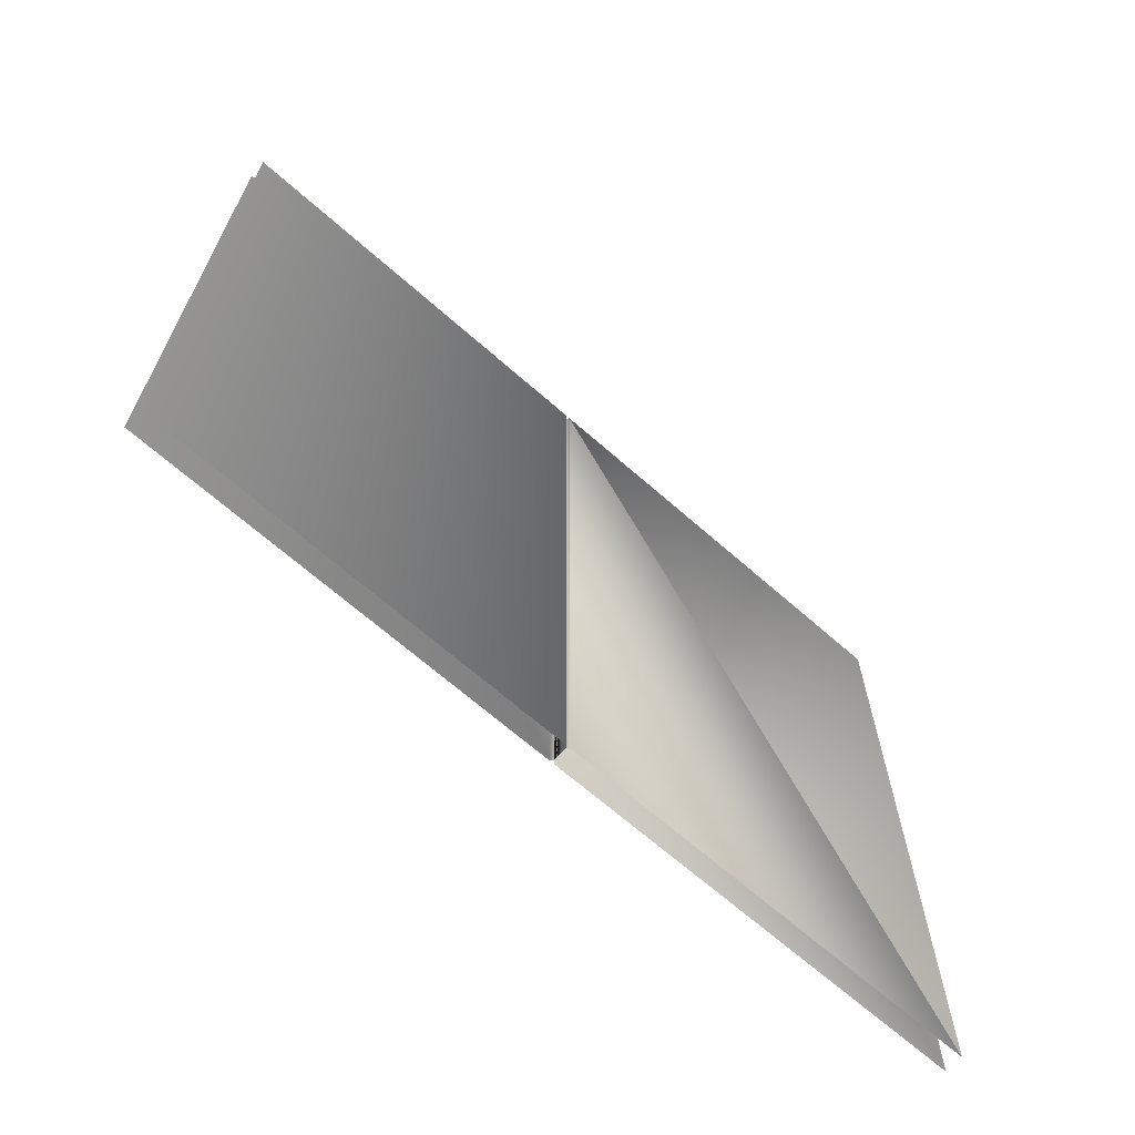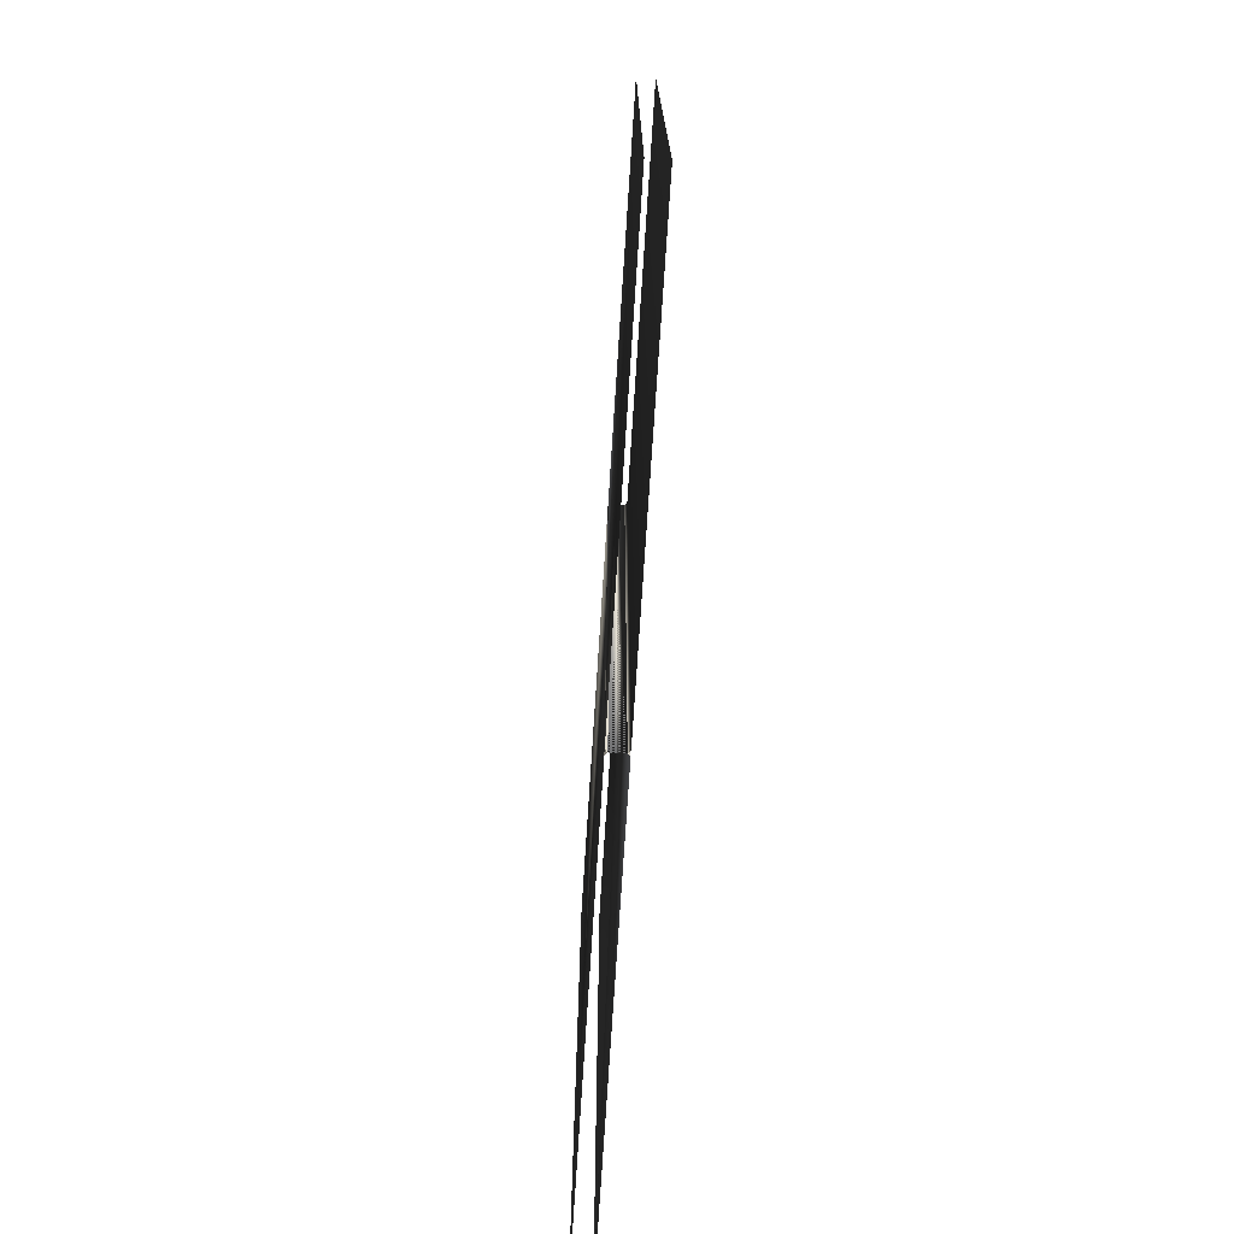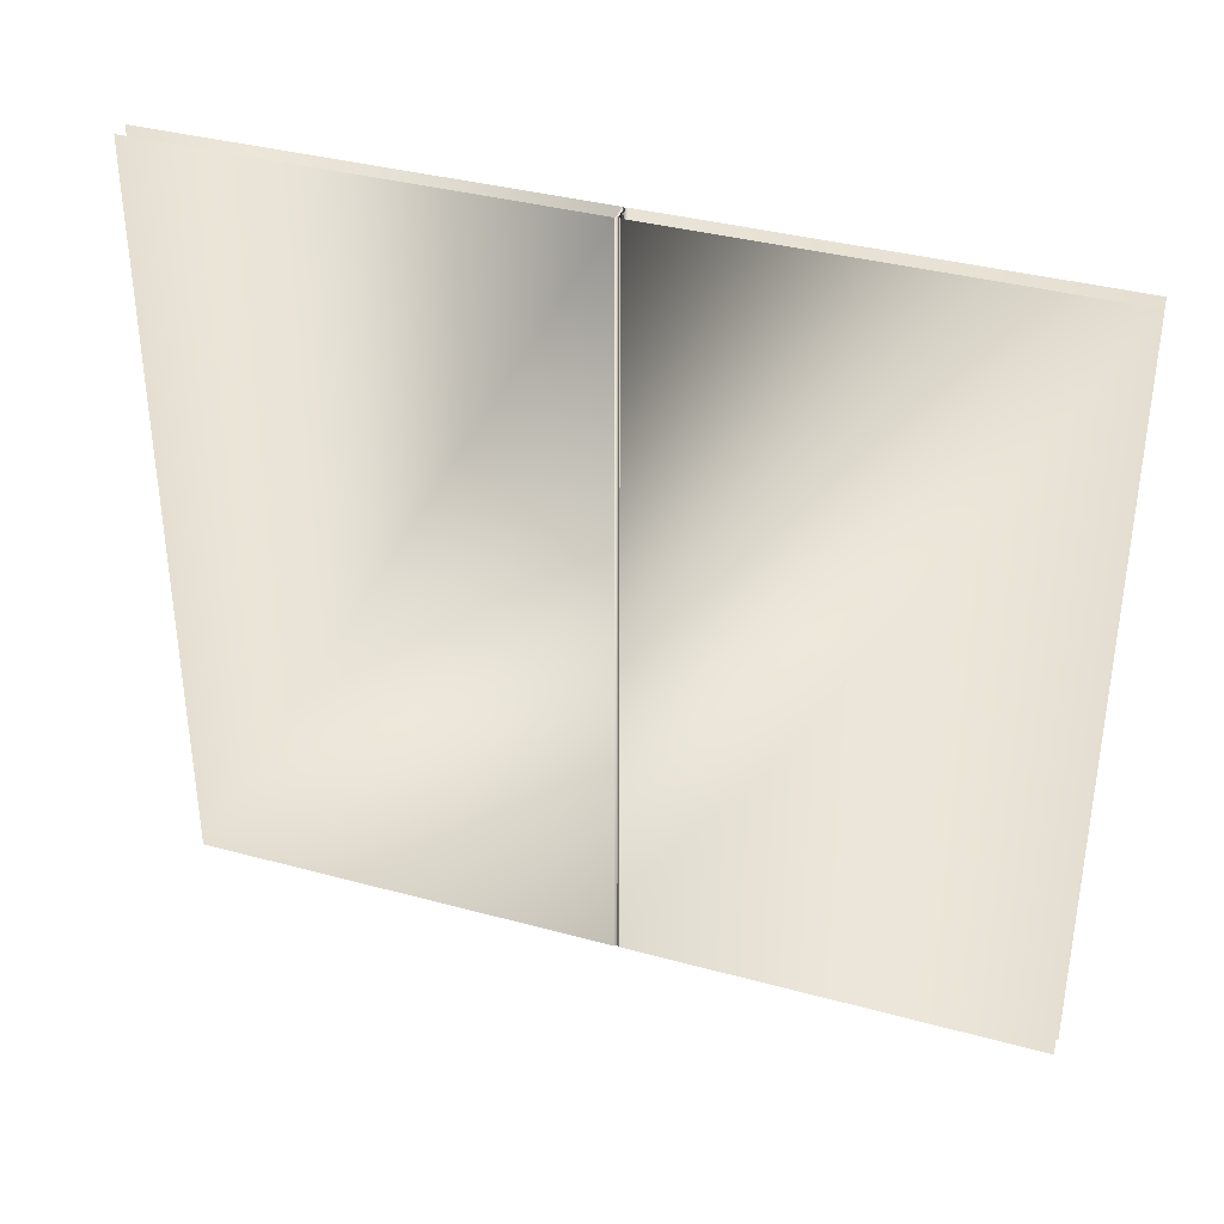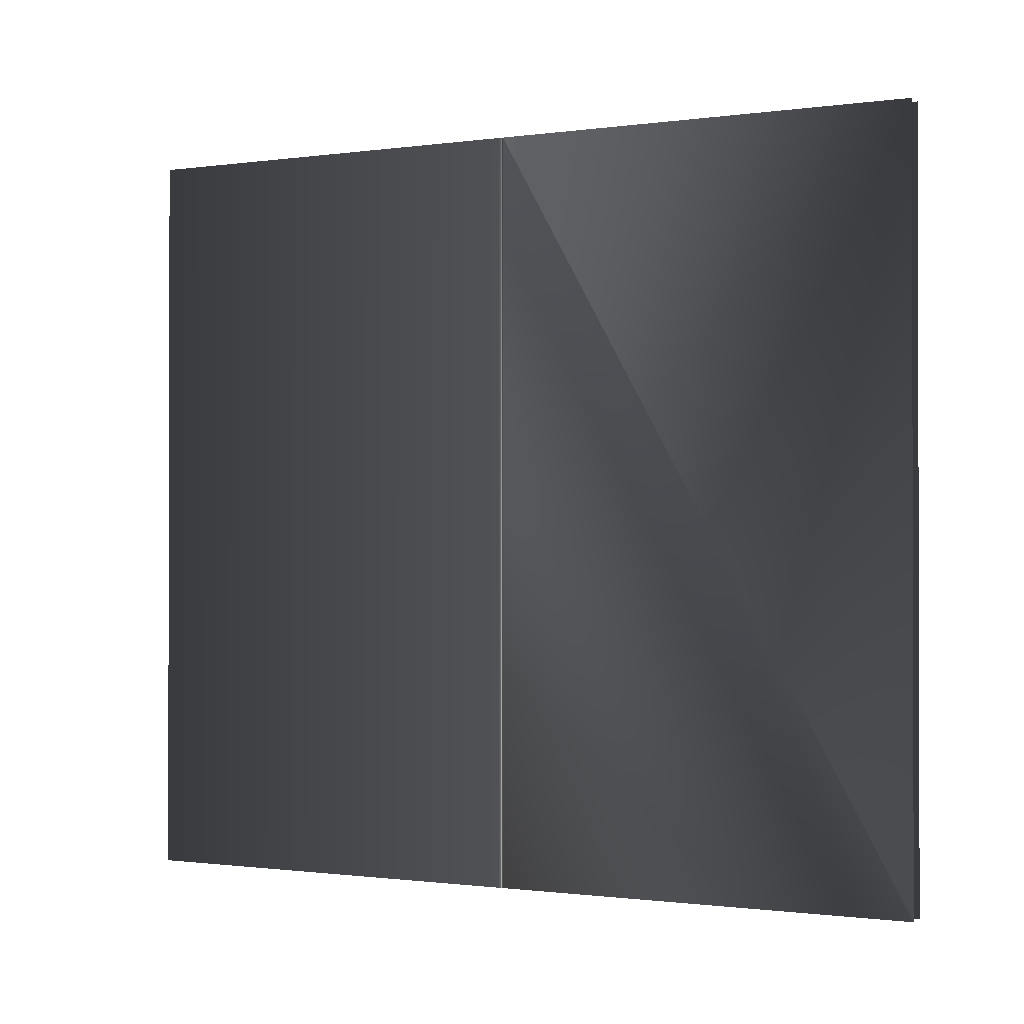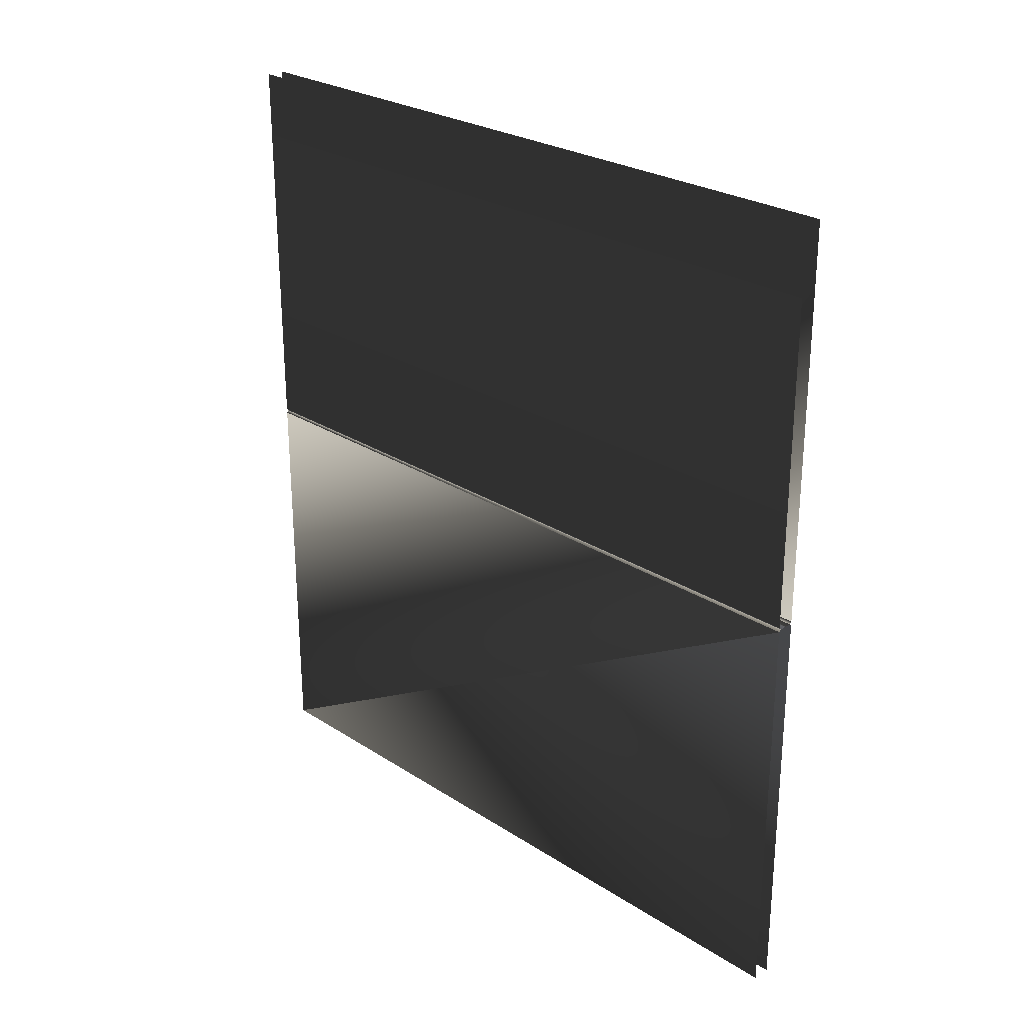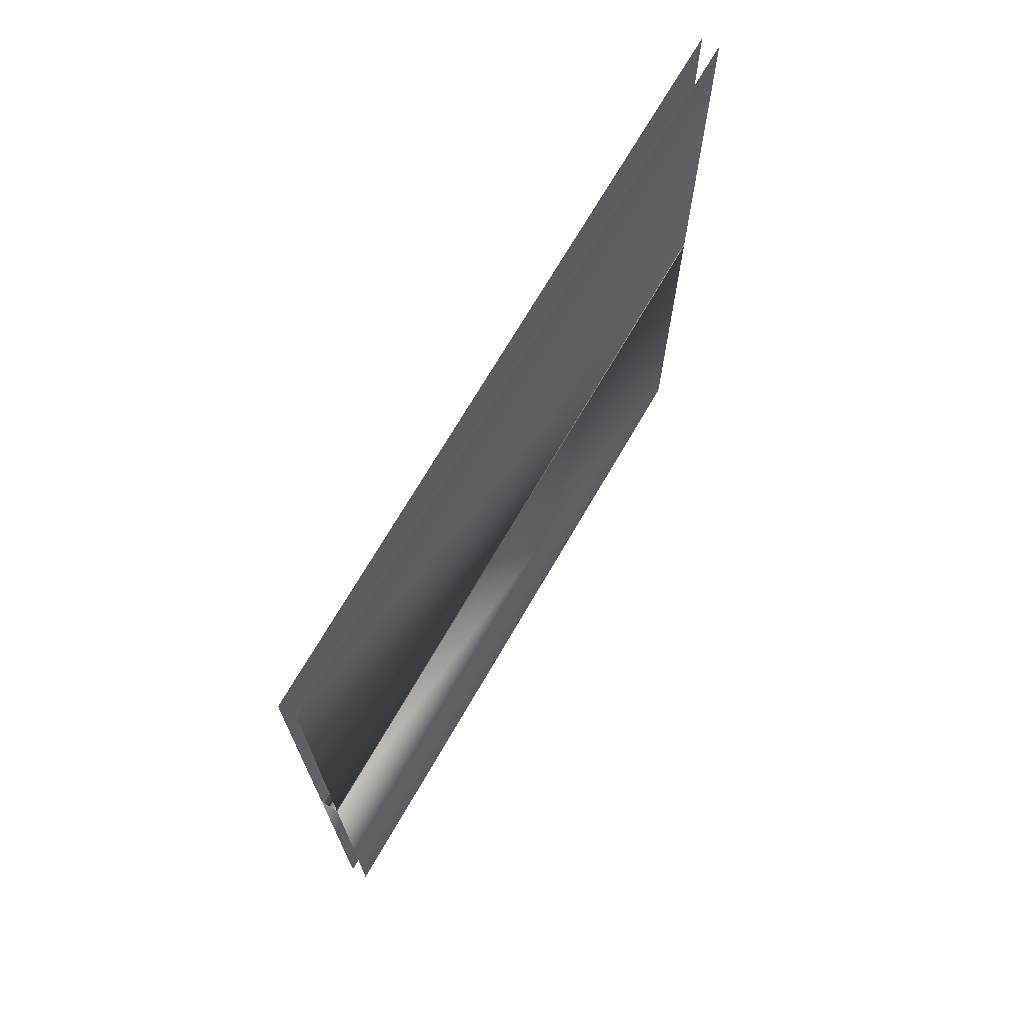
<metadata>
{"format":"obj","ext":"obj","renderer":"f3d","projection":"perspective","resolution":1024,"background":"white","views":[{"elev":-67.0,"azim":48.5,"up":"+Y"},{"elev":-74.3,"azim":-3.7,"up":"+Y"},{"elev":36.5,"azim":-70.5,"up":"+Y"},{"elev":-0.8,"azim":117.4,"up":"+Y"},{"elev":26.3,"azim":135.2,"up":"+Z"},{"elev":70.5,"azim":-149.9,"up":"+Z"}]}
</metadata>
<code>
o Krusty_Krab_Window.001
v 0.04143 1.649 -1.852
v 0.04143 -1.593 -1.852
v 0.04144 1.649 -0.03352
v -0.03769 1.649 -0.03352
v -0.03769 -1.593 -0.03352
v -0.0377 -1.593 -1.852
v -0.0377 1.649 -1.852
v 0.04144 1.649 1.739
v 0.04144 -1.593 1.739
v 0.04144 1.649 -0.01389
v 0.03163 1.649 -0.02371
v -0.02788 -1.593 -0.02371
v -0.03769 -1.593 -0.01389
v -0.03769 1.649 -0.01389
v -0.03768 1.649 1.739
v -0.03768 -1.593 1.739
v 0.04143 -1.593 -1.852
v 0.04144 1.649 -0.03352
v 0.04144 -1.593 -0.03352
v -0.03769 1.649 -0.03352
v -0.03769 -1.593 -0.03352
v 0.04144 1.649 1.739
v 0.04144 -1.593 -0.01389
v 0.04144 -1.593 1.739
v 0.04144 1.649 -0.01389
v 0.03163 -1.593 -0.02371
v 0.03163 1.649 -0.02371
v -0.02788 -1.593 -0.02371
v -0.03769 -1.593 -0.01389
v -0.03769 1.649 -0.01389
v 0.04144 1.649 -0.03352
v 0.04144 -1.593 -0.03352
v -0.03769 1.649 -0.03352
v -0.03769 -1.593 -0.03352
v 0.03163 -1.593 -0.02371
v 0.03163 1.649 -0.02371
v -0.02788 -1.593 -0.02371
v -0.03769 -1.593 -0.01389
v -0.03769 1.649 -0.01389
v 0.04144 1.649 -0.03352
v 0.04144 0.02795 -0.03352
v -0.03769 1.649 -0.03352
v -0.03769 -1.593 -0.03352
v 0.03163 -1.593 -0.02371
v 0.03163 1.649 -0.02371
v -0.02788 -1.593 -0.02371
v -0.03769 -1.593 -0.01389
v -0.03769 1.649 -0.01389
v 0.04144 1.649 -0.03352
v 0.04144 -1.593 -0.03352
v 0.03163 1.649 -0.02371
v 0.03163 -1.593 -0.02371
v -0.03769 1.649 -0.03352
v -0.03769 -1.593 -0.03352
v -0.02788 1.649 -0.02371
v -0.02788 -1.593 -0.02371
v -0.03769 -1.593 -0.01389
v -0.03769 1.649 -0.01389
f 3 2 1
f 5 4 6
f 7 6 4
f 14 13 15
f 16 15 13
f 19 17 18
f 24 23 22
f 22 23 25
f 23 26 25
f 25 26 27
f 49 51 50
f 52 50 51
f 52 51 56
f 55 56 51
f 55 53 56
f 54 56 53
f 55 51 52
f 52 56 55
f 56 57 55
f 55 57 58
l 8 9
l 8 10
l 10 11
l 12 13
l 20 21
l 26 28
l 28 29
l 29 30
l 31 32
l 33 34
l 35 36
l 35 37
l 37 38
l 38 39
l 40 41
l 42 43
l 44 45
l 44 46
l 46 47
l 47 48

</code>
